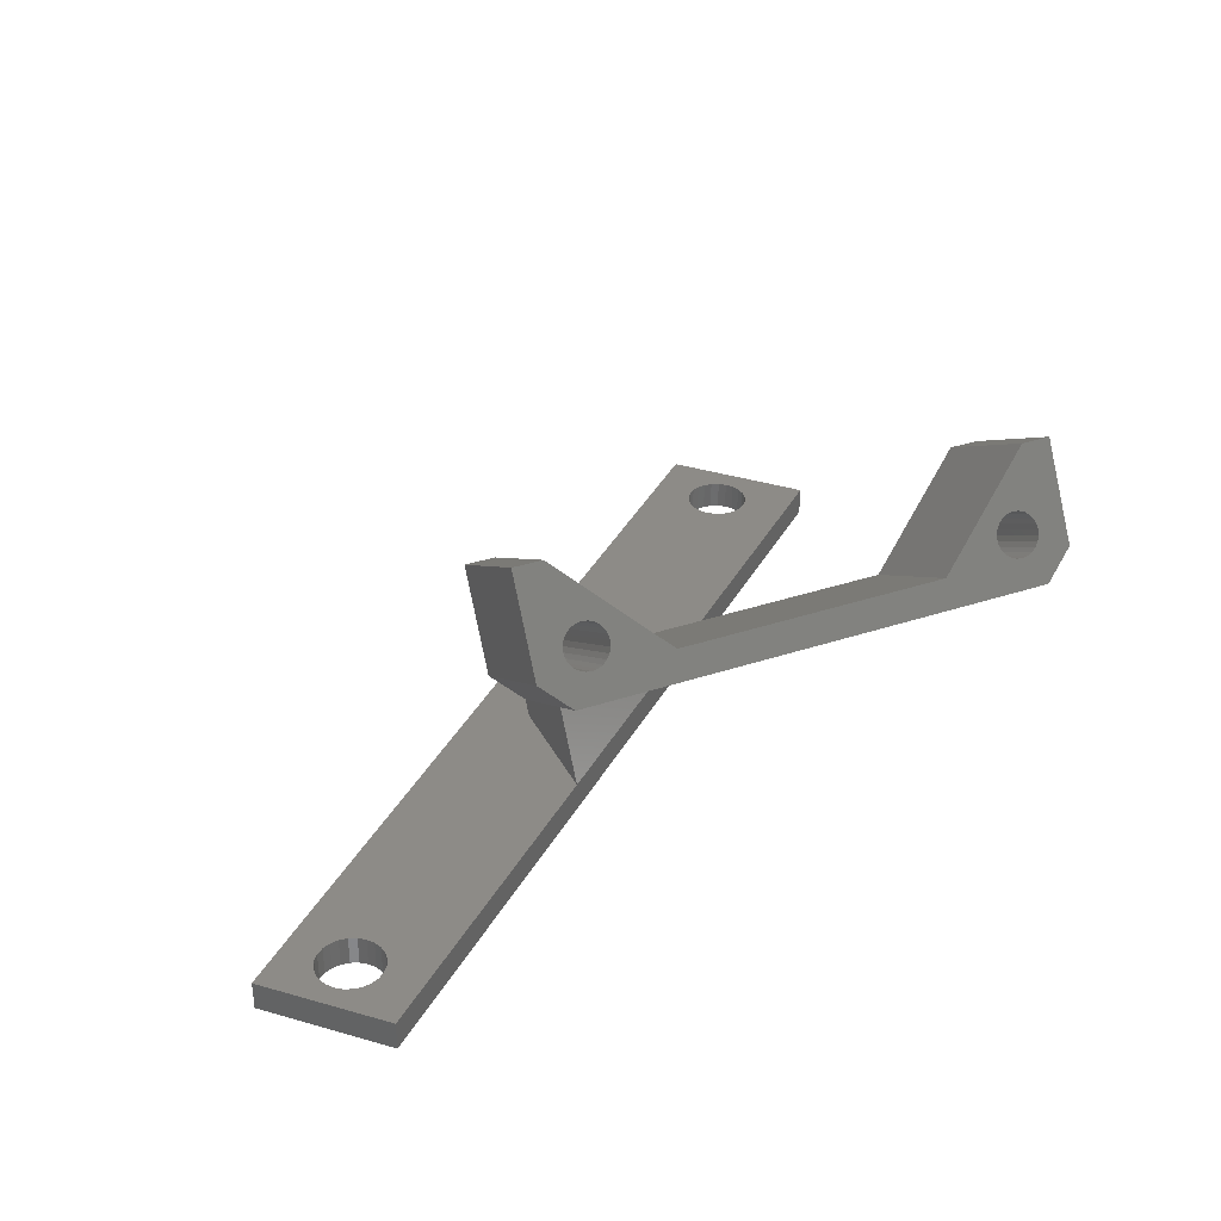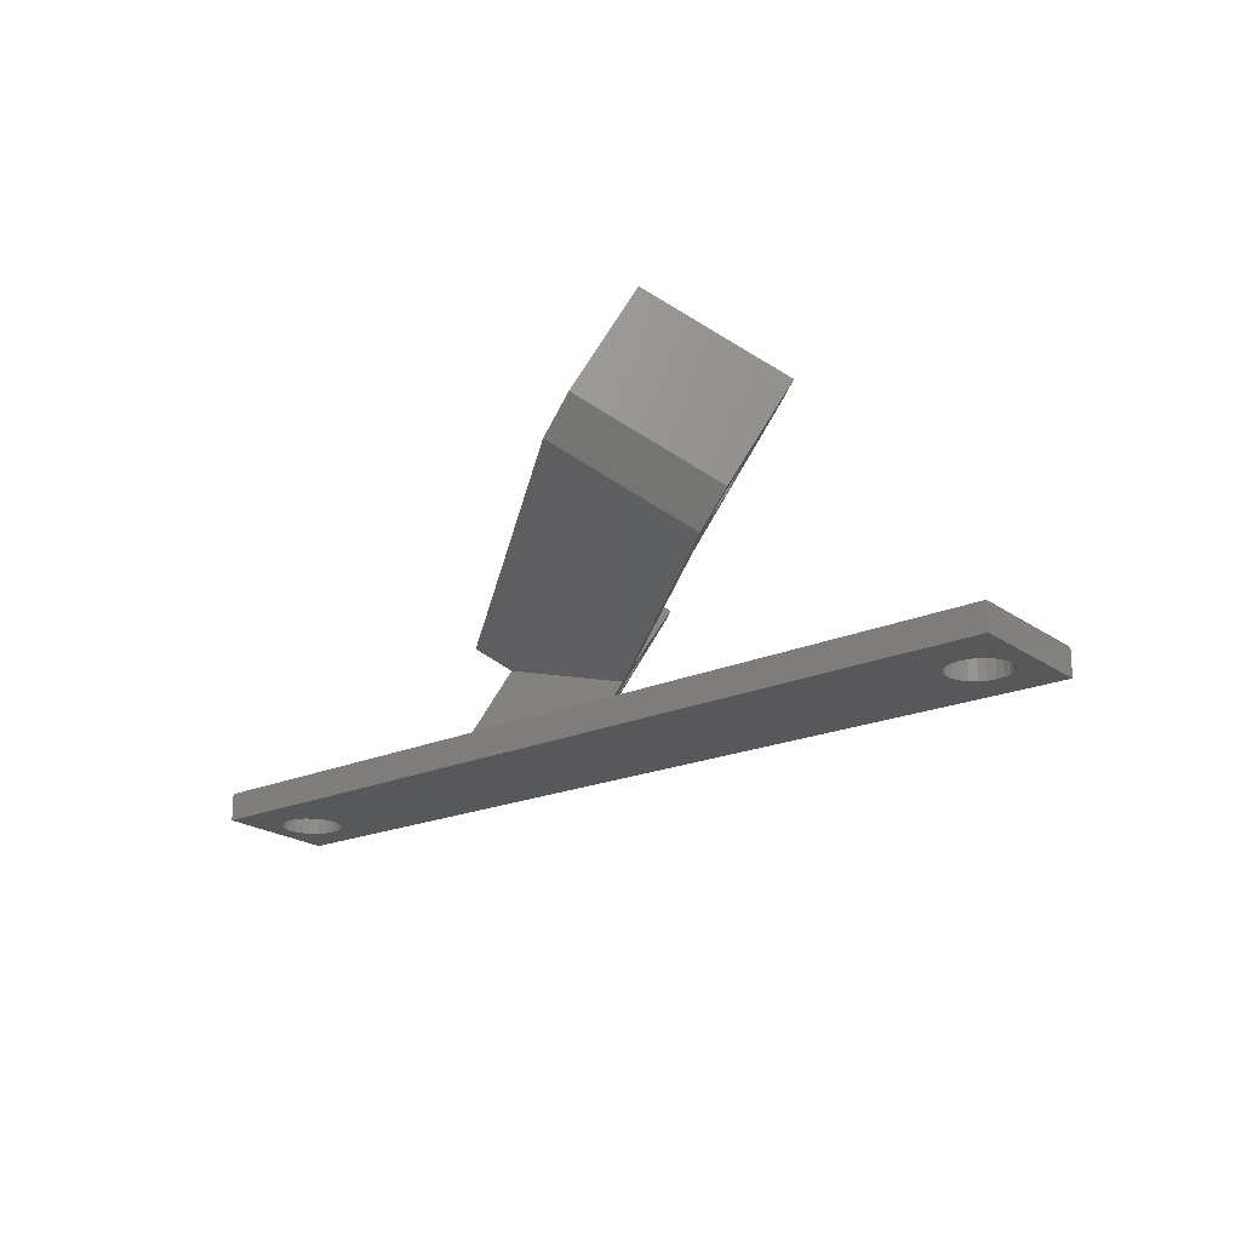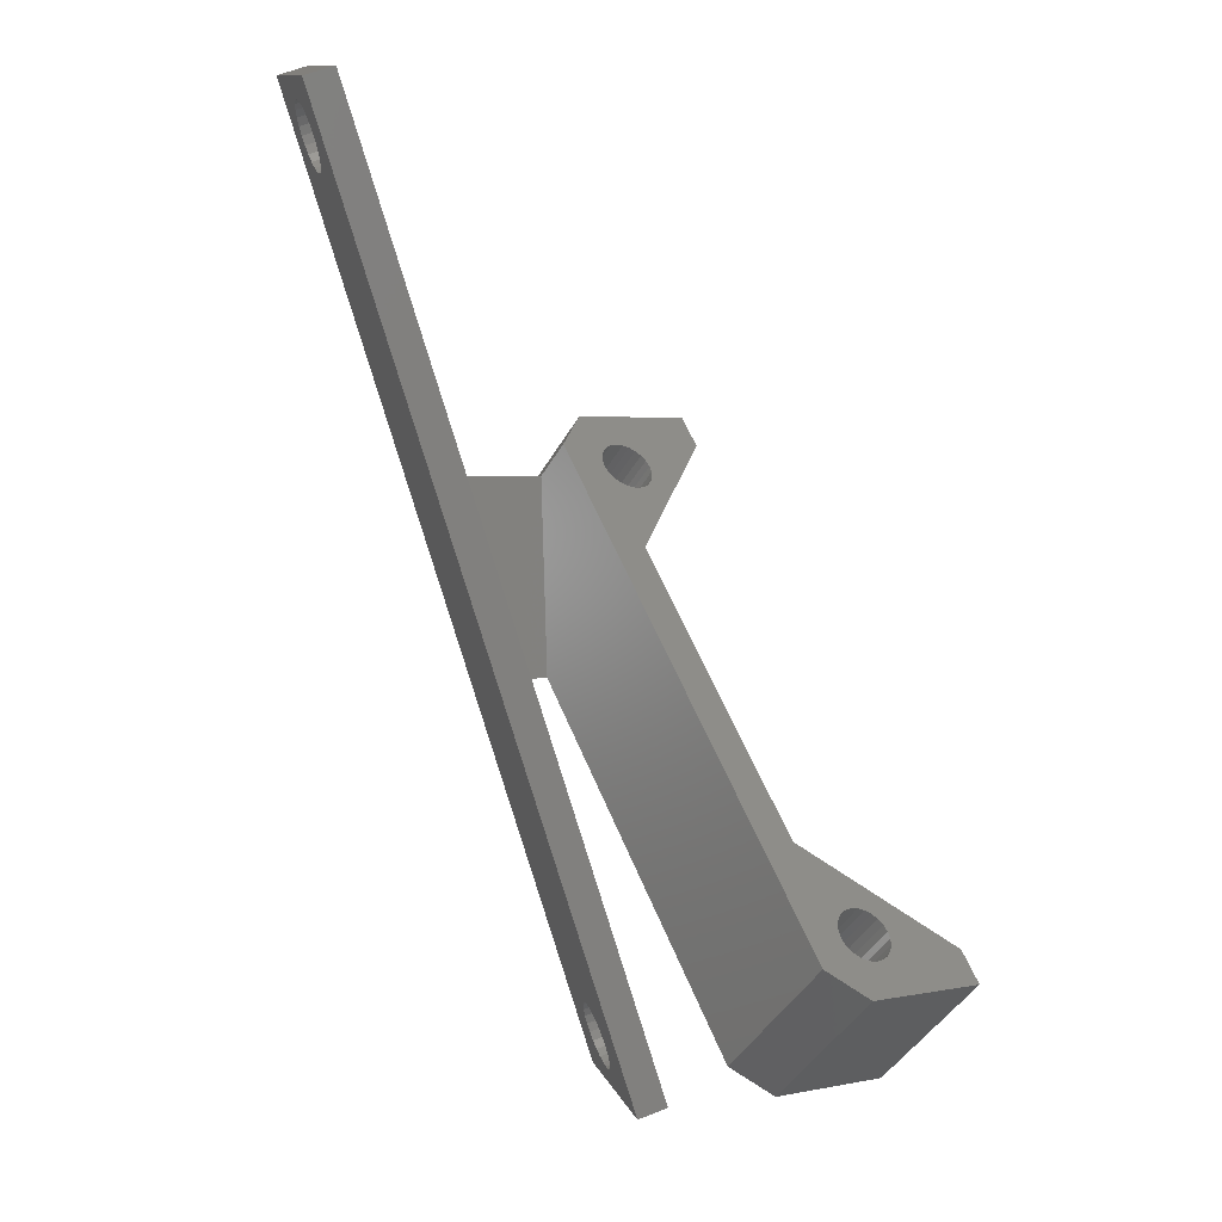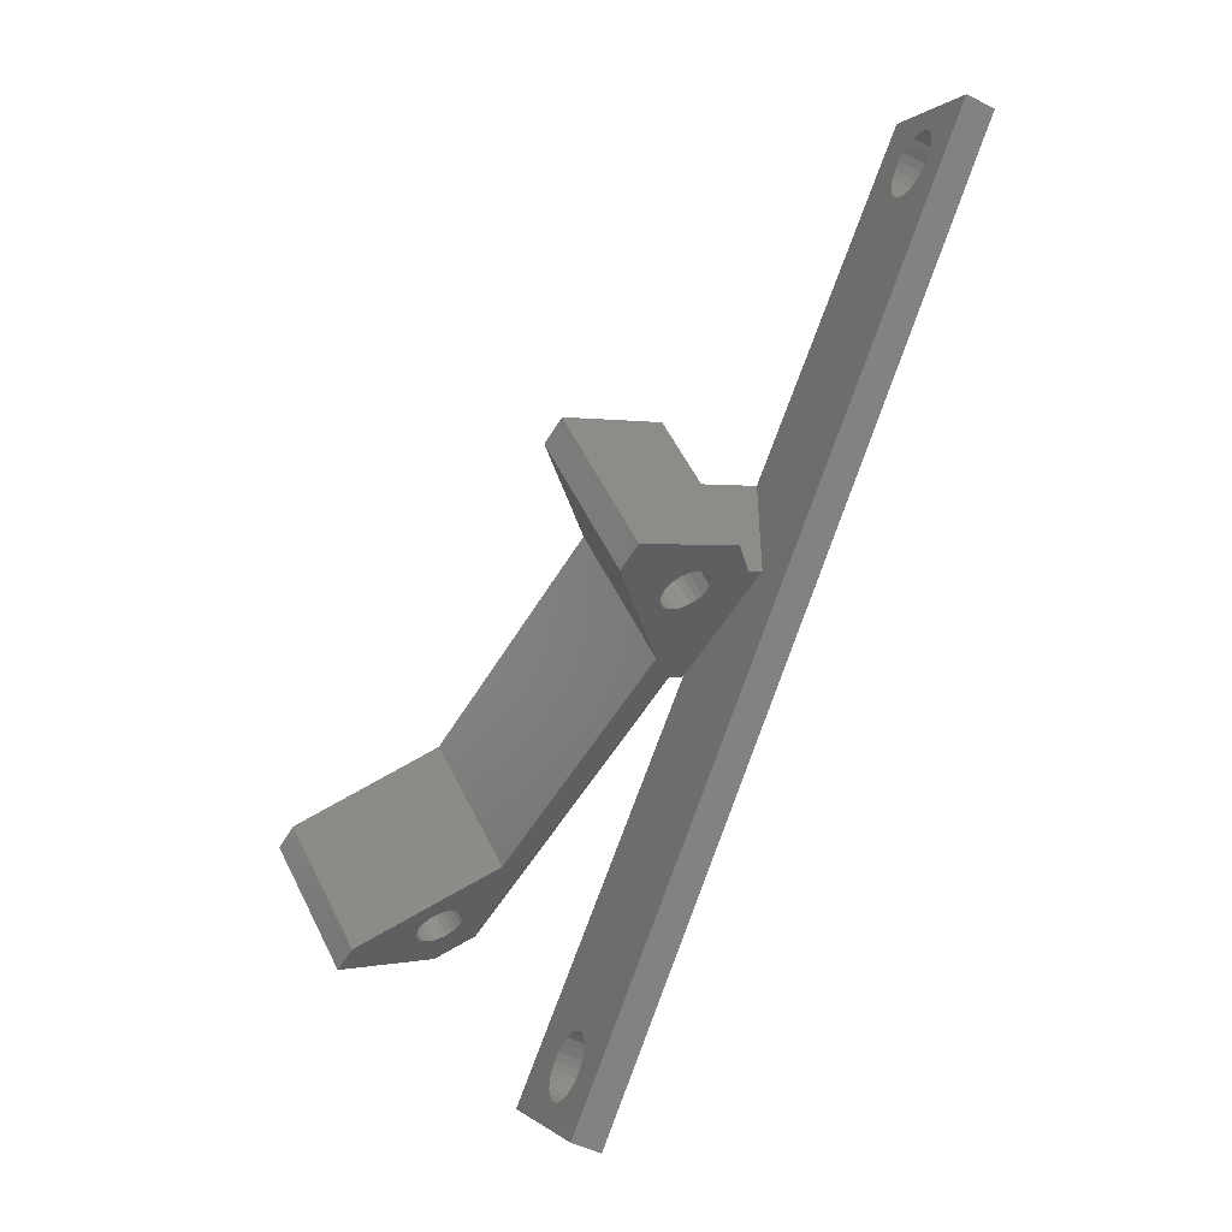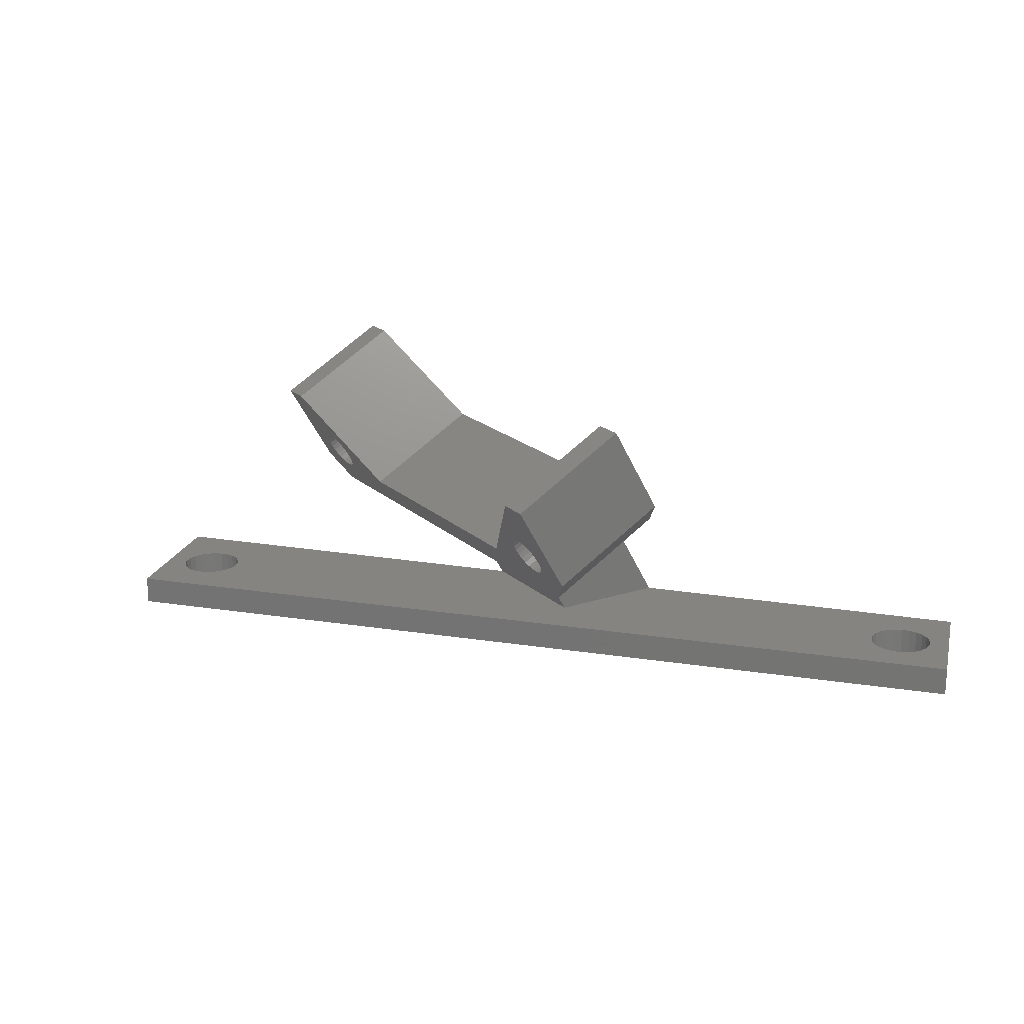
<metadata>
{"format":"stl","ext":"stl","renderer":"f3d","projection":"perspective","resolution":1024,"background":"white","views":[{"elev":34.6,"azim":155.9,"up":"+Z"},{"elev":-19.8,"azim":-99.2,"up":"+Z"},{"elev":58.9,"azim":-112.6,"up":"+Y"},{"elev":-49.6,"azim":61.4,"up":"+Y"},{"elev":19.4,"azim":58.4,"up":"+Z"}]}
</metadata>
<code>
# stl→obj: 227 verts, 466 faces
v 205.2 24.76 30.55
v 205.6 15.96 25.78
v 205.2 16.1 25.55
v 205.6 24.63 30.78
v 175.5 25.75 28.83
v 175.2 17.26 23.53
v 175.5 17.09 23.83
v 175.2 25.92 28.53
v 208 27.38 20.23
v 208 18.6 21.21
v 208 19.17 20.23
v 208 24.76 24.76
v 206.8 17.48 23.16
v 206.4 26.16 28.11
v 206.4 17.5 23.11
v 206.8 26.14 28.16
v 174.5 24.54 30.92
v 174.9 15.96 25.78
v 174.5 15.88 25.92
v 174.9 24.63 30.78
v 174.9 17.39 23.3
v 174.5 26.14 28.16
v 174.5 17.48 23.16
v 174.9 26.05 28.3
v 173.7 17.48 23.16
v 173.3 26.05 28.3
v 173.3 17.39 23.3
v 173.7 26.14 28.16
v 206 26.14 28.16
v 206 17.48 23.16
v 172.9 25.92 28.53
v 172.7 17.09 23.83
v 172.9 17.26 23.53
v 172.7 25.75 28.83
v 210.2 26.16 28.11
v 210.2 17.5 23.11
v 208 27.26 26.21
v 206.4 24.51 30.97
v 206.8 15.88 25.92
v 206.4 15.85 25.97
v 206.8 24.54 30.92
v 175.2 16.1 25.55
v 175.5 24.93 30.26
v 175.5 16.27 25.26
v 175.2 24.76 30.55
v 175.7 25.13 29.91
v 175.7 16.47 24.91
v 175.7 25.55 29.17
v 175.7 16.89 24.17
v 207.2 24.63 30.78
v 207.5 16.1 25.55
v 207.2 15.96 25.78
v 207.5 24.76 30.55
v 207.8 16.27 25.26
v 207.8 24.93 30.26
v 175.7 25.34 29.54
v 175.7 16.68 24.54
v 208 25.55 29.17
v 207.8 17.09 23.83
v 208 16.89 24.17
v 207.8 25.75 28.83
v 207.5 17.26 23.53
v 207.5 25.92 28.53
v 174.1 17.5 23.11
v 174.1 26.16 28.11
v 207.2 26.05 28.3
v 207.2 17.39 23.3
v 208 22.31 34.78
v 200.3 17.5 23.11
v 208 13.65 29.78
v 200.3 26.16 28.11
v 180.1 26.16 28.11
v 180.1 17.5 23.11
v 172.4 22.31 34.78
v 172.4 13.65 29.78
v 172.4 16.68 24.54
v 172.5 25.13 29.91
v 172.5 16.47 24.91
v 172.4 25.34 29.54
v 172.7 24.93 30.26
v 172.7 16.27 25.26
v 172.9 24.76 30.55
v 172.9 16.1 25.55
v 173.3 24.63 30.78
v 173.7 15.88 25.92
v 173.3 15.96 25.78
v 173.7 24.54 30.92
v 172.5 16.89 24.17
v 172.5 25.55 29.17
v 174.1 15.85 25.97
v 174.1 24.51 30.97
v 172.4 27.26 26.21
v 198.6 18.6 21.21
v 172.4 18.6 21.21
v 198.6 19.17 20.23
v 205.6 17.39 23.3
v 205.2 25.92 28.53
v 205.2 17.26 23.53
v 205.6 26.05 28.3
v 204.8 16.47 24.91
v 205 24.93 30.26
v 205 16.27 25.26
v 204.8 25.13 29.91
v 205 25.75 28.83
v 204.9 17.05 23.91
v 205 17.09 23.83
v 204.8 25.55 29.17
v 204.8 16.89 24.17
v 170.2 17.5 23.11
v 170.2 26.16 28.11
v 204.7 16.68 24.54
v 204.7 25.34 29.54
v 206 15.88 25.92
v 206 24.54 30.92
v 208 25.13 29.91
v 208 16.68 24.54
v 208 16.47 24.91
v 208 25.34 29.54
v 205.6 17.41 23.27
v 170.2 22.31 34.78
v 170.2 13.65 29.78
v 210.2 22.31 34.78
v 183.5 1.476 20.23
v 182.9 1.257 18.23
v 183.5 1.476 18.23
v 182.9 1.257 20.23
v 182.5 0.907 18.23
v 182.5 0.907 20.23
v 184 1.551 20.23
v 184 1.551 18.23
v 184.6 1.476 18.23
v 184.6 1.476 20.23
v 185.1 1.257 18.23
v 185.1 1.257 20.23
v 185.6 0.907 18.23
v 185.6 0.907 20.23
v 185.9 0.4514 20.23
v 185.9 0.4514 18.23
v 186.1 -0.0792 20.23
v 186.1 -0.0792 18.23
v 186.2 -0.6486 20.23
v 186.2 -0.6486 18.23
v 186.1 -1.218 20.23
v 186.1 -1.218 18.23
v 185.9 -1.749 20.23
v 185.9 -1.749 18.23
v 185.6 -2.204 20.23
v 185.6 -2.204 18.23
v 185.1 -2.554 18.23
v 185.1 -2.554 20.23
v 184.6 -2.774 18.23
v 184.6 -2.774 20.23
v 184 -2.849 18.23
v 184 -2.849 20.23
v 183.5 -2.774 20.23
v 183.5 -2.774 18.23
v 182.9 -2.554 20.23
v 182.9 -2.554 18.23
v 182.5 -2.204 20.23
v 182.5 -2.204 18.23
v 182.1 -1.749 18.23
v 182.1 -1.749 20.23
v 181.9 -1.218 18.23
v 181.9 -1.218 20.23
v 181.8 -0.6486 18.23
v 181.8 -0.6486 20.23
v 181.9 -0.0792 18.23
v 181.9 -0.0792 20.23
v 182.1 0.4514 18.23
v 182.1 0.4514 20.23
v 224.9 37.92 18.23
v 224.8 37.35 20.23
v 224.8 37.35 18.23
v 224.9 37.92 20.23
v 225.1 38.45 18.23
v 225.1 38.45 20.23
v 225.5 38.91 18.23
v 225.5 38.91 20.23
v 225.9 39.26 20.23
v 225.9 39.26 18.23
v 226.5 39.48 20.23
v 226.5 39.48 18.23
v 227 39.55 20.23
v 227 39.55 18.23
v 227.6 39.48 18.23
v 227.6 39.48 20.23
v 228.1 39.26 18.23
v 228.1 39.26 20.23
v 228.6 38.91 18.23
v 228.6 38.91 20.23
v 228.9 38.45 20.23
v 228.9 38.45 18.23
v 229.1 37.92 20.23
v 229.1 37.92 18.23
v 229.2 37.35 20.23
v 229.2 37.35 18.23
v 229.1 36.78 20.23
v 229.1 36.78 18.23
v 228.9 36.25 20.23
v 228.9 36.25 18.23
v 228.6 35.8 20.23
v 228.6 35.8 18.23
v 228.1 35.45 18.23
v 228.1 35.45 20.23
v 227.6 35.23 18.23
v 227.6 35.23 20.23
v 227 35.15 18.23
v 227 35.15 20.23
v 226.5 35.23 20.23
v 226.5 35.23 18.23
v 225.9 35.45 20.23
v 225.9 35.45 18.23
v 225.5 35.8 20.23
v 225.5 35.8 18.23
v 225.1 36.25 18.23
v 225.1 36.25 20.23
v 224.9 36.78 18.23
v 224.9 36.78 20.23
v 177.5 0.8822 20.23
v 226.3 43.21 18.23
v 177.5 0.8822 18.23
v 226.3 43.21 20.23
v 184.7 -6.684 20.23
v 184.7 -6.684 18.23
v 232.9 36.59 18.23
v 232.9 36.59 20.23
v 210.2 13.65 29.78
f 1 2 3
f 2 1 4
f 5 6 7
f 6 5 8
f 9 10 11
f 10 9 12
f 13 14 15
f 14 13 16
f 17 18 19
f 18 17 20
f 21 22 23
f 22 21 24
f 25 26 27
f 26 25 28
f 15 29 30
f 29 15 14
f 31 32 33
f 32 31 34
f 10 35 36
f 35 10 12
f 35 12 37
f 38 39 40
f 39 38 41
f 42 43 44
f 43 42 45
f 20 42 18
f 42 20 45
f 44 46 47
f 46 44 43
f 48 7 49
f 7 48 5
f 50 51 52
f 51 50 53
f 53 54 51
f 54 53 55
f 56 49 57
f 49 56 48
f 58 59 60
f 59 58 61
f 61 62 59
f 62 61 63
f 64 28 25
f 28 64 65
f 62 66 67
f 66 62 63
f 67 16 13
f 16 67 66
f 68 69 70
f 69 68 71
f 69 72 73
f 72 69 71
f 73 74 75
f 74 73 72
f 76 77 78
f 77 76 79
f 78 80 81
f 80 78 77
f 81 82 83
f 82 81 80
f 84 85 86
f 85 84 87
f 82 86 83
f 86 82 84
f 88 79 76
f 79 88 89
f 46 57 47
f 57 46 56
f 87 90 85
f 90 87 91
f 92 93 94
f 93 92 37
f 93 37 12
f 27 31 33
f 31 27 26
f 95 12 9
f 12 95 93
f 91 19 90
f 19 91 17
f 96 97 98
f 97 96 99
f 34 88 32
f 88 34 89
f 6 24 21
f 24 6 8
f 100 101 102
f 101 100 103
f 104 105 106
f 105 104 107
f 107 108 105
f 109 92 94
f 92 109 110
f 23 65 64
f 65 23 22
f 111 103 100
f 103 111 112
f 98 104 106
f 104 98 97
f 4 113 2
f 113 4 114
f 114 40 113
f 40 114 38
f 41 52 39
f 52 41 50
f 102 1 3
f 1 102 101
f 115 116 117
f 116 115 118
f 55 117 54
f 117 55 115
f 118 60 116
f 60 118 58
f 119 99 96
f 99 119 29
f 29 119 30
f 75 120 121
f 120 75 74
f 110 28 65
f 28 110 26
f 26 110 31
f 31 110 34
f 34 110 89
f 89 110 120
f 89 120 79
f 79 120 77
f 77 120 80
f 80 120 82
f 82 120 84
f 84 120 87
f 87 120 91
f 22 72 65
f 72 22 24
f 72 24 8
f 72 8 5
f 72 5 48
f 72 48 56
f 72 56 46
f 72 46 43
f 72 43 74
f 74 43 45
f 74 45 20
f 74 20 17
f 74 17 91
f 74 91 120
f 71 14 72
f 14 71 29
f 29 71 99
f 99 71 97
f 97 71 104
f 104 71 107
f 107 71 112
f 112 71 103
f 103 71 101
f 101 71 68
f 101 68 1
f 1 68 4
f 4 68 114
f 114 68 38
f 110 37 92
f 37 110 65
f 37 65 14
f 37 14 35
f 14 65 72
f 35 14 16
f 35 16 66
f 35 66 63
f 35 63 61
f 35 61 58
f 35 58 122
f 122 58 118
f 122 118 115
f 122 115 55
f 122 55 53
f 122 53 50
f 122 50 41
f 122 41 38
f 122 38 68
f 108 112 111
f 112 108 107
f 123 124 125
f 124 123 126
f 126 127 124
f 127 126 128
f 129 125 130
f 125 129 123
f 131 129 130
f 129 131 132
f 133 132 131
f 132 133 134
f 135 134 133
f 134 135 136
f 137 135 138
f 135 137 136
f 139 138 140
f 138 139 137
f 141 140 142
f 140 141 139
f 143 142 144
f 142 143 141
f 145 144 146
f 144 145 143
f 147 146 148
f 146 147 145
f 149 147 148
f 147 149 150
f 151 150 149
f 150 151 152
f 153 152 151
f 152 153 154
f 155 153 156
f 153 155 154
f 157 156 158
f 156 157 155
f 159 158 160
f 158 159 157
f 161 159 160
f 159 161 162
f 163 162 161
f 162 163 164
f 165 164 163
f 164 165 166
f 167 166 165
f 166 167 168
f 169 168 167
f 168 169 170
f 127 170 169
f 170 127 128
f 171 172 173
f 172 171 174
f 175 174 171
f 174 175 176
f 177 176 175
f 176 177 178
f 179 177 180
f 177 179 178
f 181 180 182
f 180 181 179
f 183 182 184
f 182 183 181
f 185 183 184
f 183 185 186
f 187 186 185
f 186 187 188
f 189 188 187
f 188 189 190
f 191 189 192
f 189 191 190
f 193 192 194
f 192 193 191
f 195 194 196
f 194 195 193
f 197 196 198
f 196 197 195
f 199 198 200
f 198 199 197
f 201 200 202
f 200 201 199
f 203 201 202
f 201 203 204
f 205 204 203
f 204 205 206
f 207 206 205
f 206 207 208
f 209 207 210
f 207 209 208
f 211 210 212
f 210 211 209
f 213 212 214
f 212 213 211
f 215 213 214
f 213 215 216
f 217 216 215
f 216 217 218
f 173 218 217
f 218 173 172
f 219 220 221
f 220 219 95
f 220 95 9
f 220 9 222
f 223 221 224
f 221 223 219
f 225 223 224
f 223 225 226
f 220 226 225
f 226 220 222
f 219 128 95
f 128 219 170
f 170 219 168
f 168 219 166
f 95 128 126
f 95 126 123
f 95 123 129
f 95 129 132
f 95 132 134
f 95 134 136
f 95 136 137
f 95 137 139
f 95 139 141
f 219 164 166
f 164 219 162
f 162 219 223
f 162 223 159
f 159 223 157
f 157 223 155
f 155 223 154
f 154 223 152
f 152 223 150
f 150 223 147
f 147 223 226
f 147 226 145
f 145 226 143
f 143 226 141
f 141 226 11
f 141 11 95
f 11 226 9
f 9 226 206
f 9 206 208
f 9 208 209
f 9 209 211
f 9 211 213
f 9 213 216
f 9 216 218
f 9 218 172
f 206 226 204
f 204 226 201
f 201 226 199
f 199 226 197
f 197 226 195
f 9 174 222
f 174 9 172
f 222 174 176
f 222 176 178
f 222 178 179
f 222 179 181
f 222 181 183
f 222 183 186
f 222 186 188
f 222 188 226
f 226 188 190
f 226 190 191
f 226 191 193
f 226 193 195
f 227 68 70
f 68 227 122
f 36 122 227
f 122 36 35
f 120 109 121
f 109 120 110
f 36 64 10
f 64 36 15
f 64 15 73
f 15 36 13
f 13 36 67
f 67 36 62
f 62 36 59
f 59 36 60
f 60 36 227
f 60 227 116
f 116 227 117
f 117 227 54
f 54 227 51
f 51 227 52
f 52 227 39
f 39 227 40
f 15 69 73
f 69 15 30
f 69 30 119
f 69 119 96
f 69 96 98
f 69 98 106
f 69 106 108
f 69 108 111
f 69 111 100
f 69 100 102
f 69 102 70
f 108 106 105
f 70 102 3
f 70 3 2
f 70 2 113
f 70 113 40
f 70 40 227
f 11 93 95
f 93 11 10
f 73 23 64
f 23 73 21
f 21 73 6
f 6 73 7
f 7 73 49
f 49 73 57
f 57 73 47
f 47 73 44
f 44 73 75
f 44 75 42
f 42 75 18
f 18 75 19
f 19 75 90
f 90 75 121
f 93 109 94
f 109 93 10
f 109 10 64
f 109 64 25
f 109 25 27
f 109 27 33
f 109 33 32
f 109 32 88
f 109 88 121
f 121 88 76
f 121 76 78
f 121 78 81
f 121 81 83
f 121 83 86
f 121 86 85
f 121 85 90
f 221 167 165
f 167 221 169
f 169 221 127
f 127 221 220
f 127 220 124
f 124 220 125
f 125 220 130
f 130 220 131
f 131 220 133
f 133 220 135
f 135 220 138
f 138 220 140
f 140 220 142
f 142 220 171
f 142 171 173
f 171 220 175
f 175 220 177
f 177 220 180
f 180 220 182
f 182 220 184
f 184 220 185
f 185 220 187
f 187 220 225
f 187 225 189
f 189 225 192
f 192 225 194
f 194 225 196
f 221 161 224
f 161 221 163
f 163 221 165
f 224 161 160
f 224 160 158
f 224 158 156
f 224 156 153
f 224 153 151
f 224 151 149
f 224 149 148
f 224 148 225
f 225 148 146
f 225 146 144
f 225 144 142
f 225 142 205
f 205 142 207
f 207 142 210
f 210 142 212
f 212 142 214
f 214 142 215
f 215 142 217
f 217 142 173
f 225 205 203
f 225 203 202
f 225 202 200
f 225 200 198
f 225 198 196

</code>
